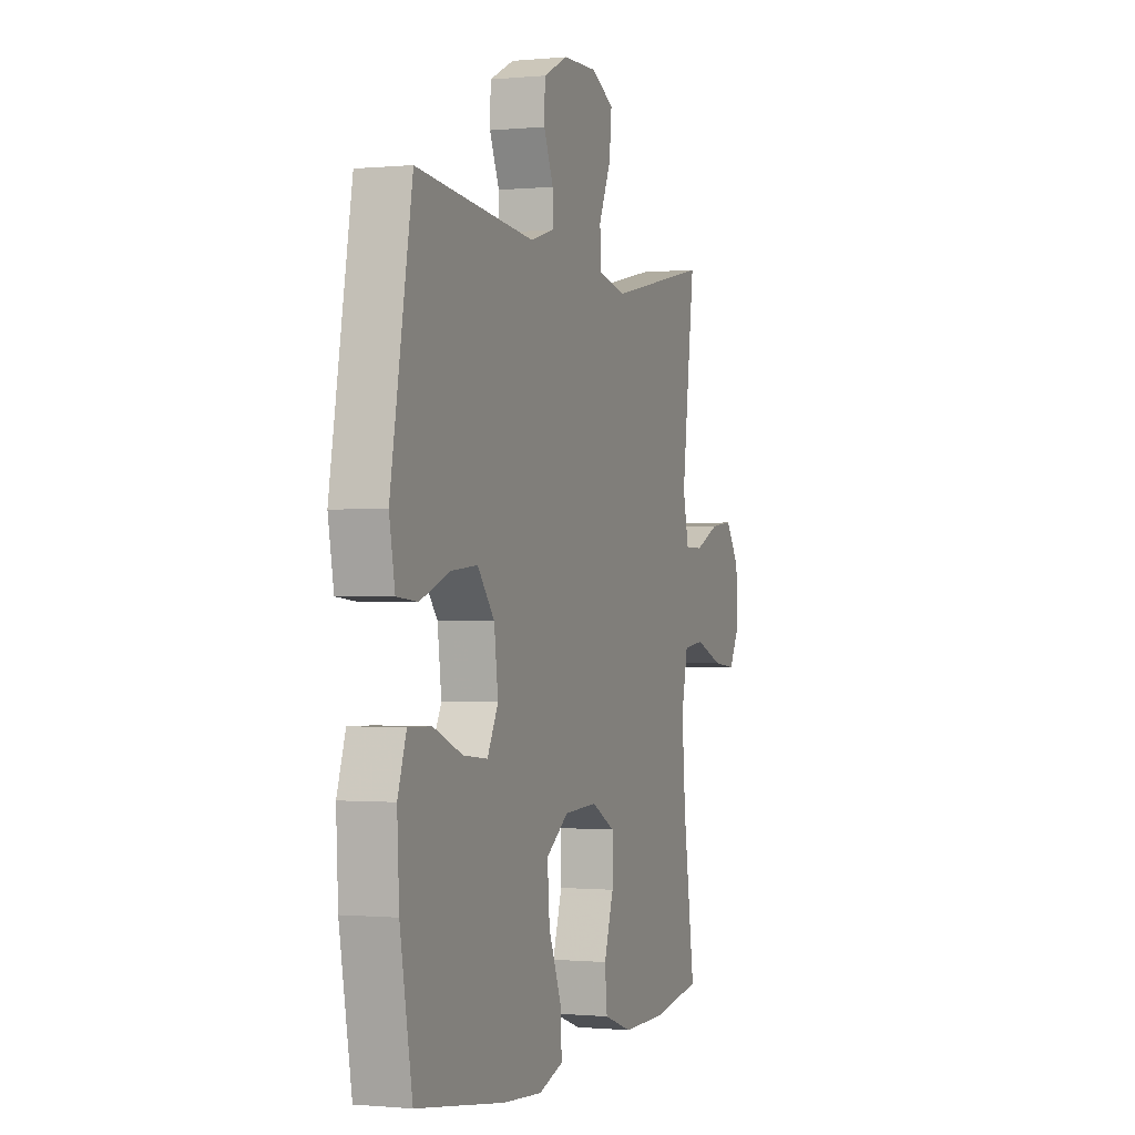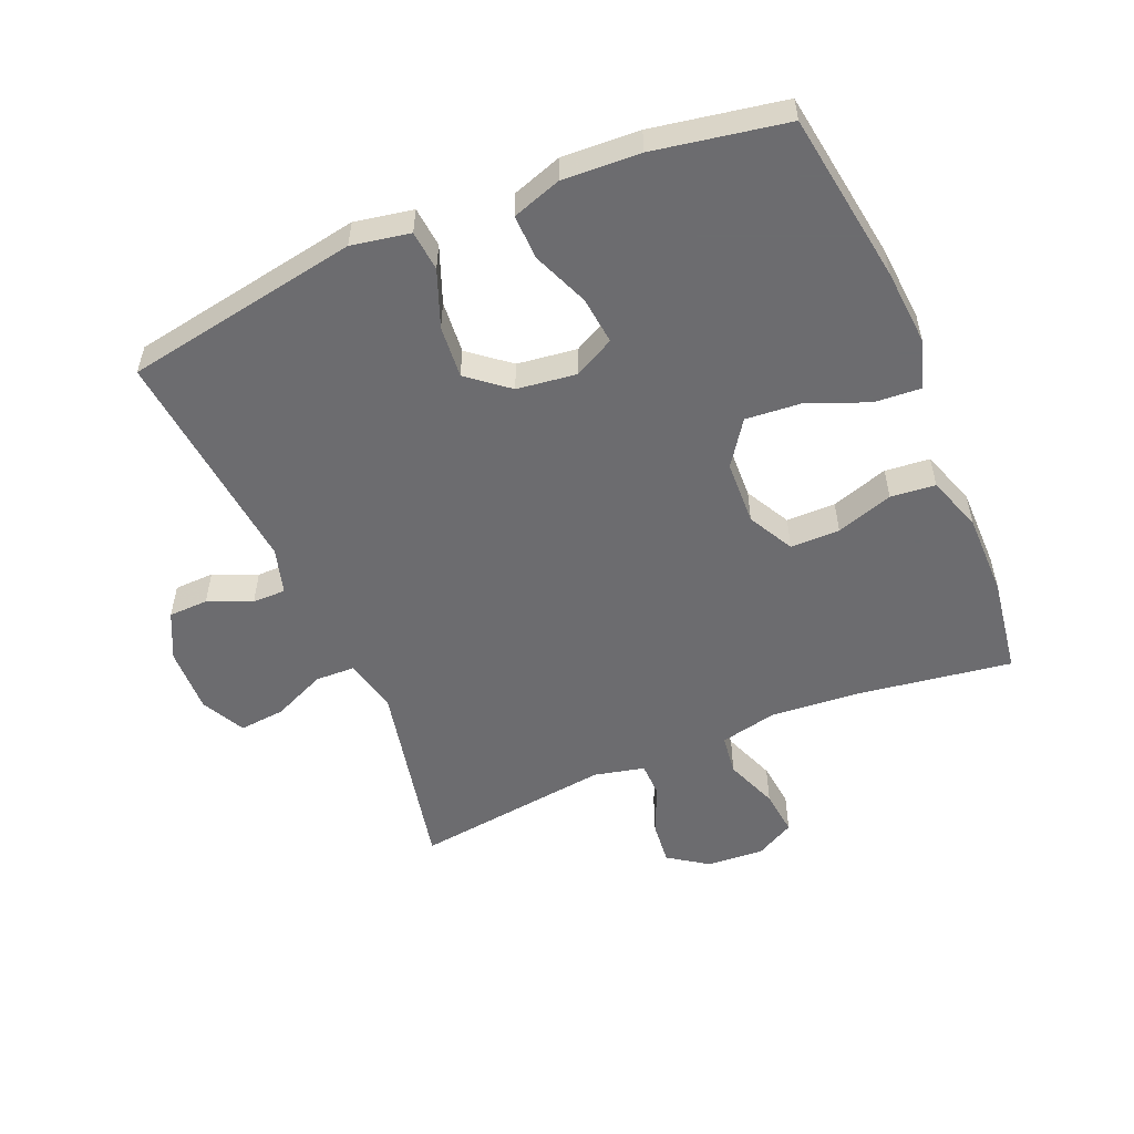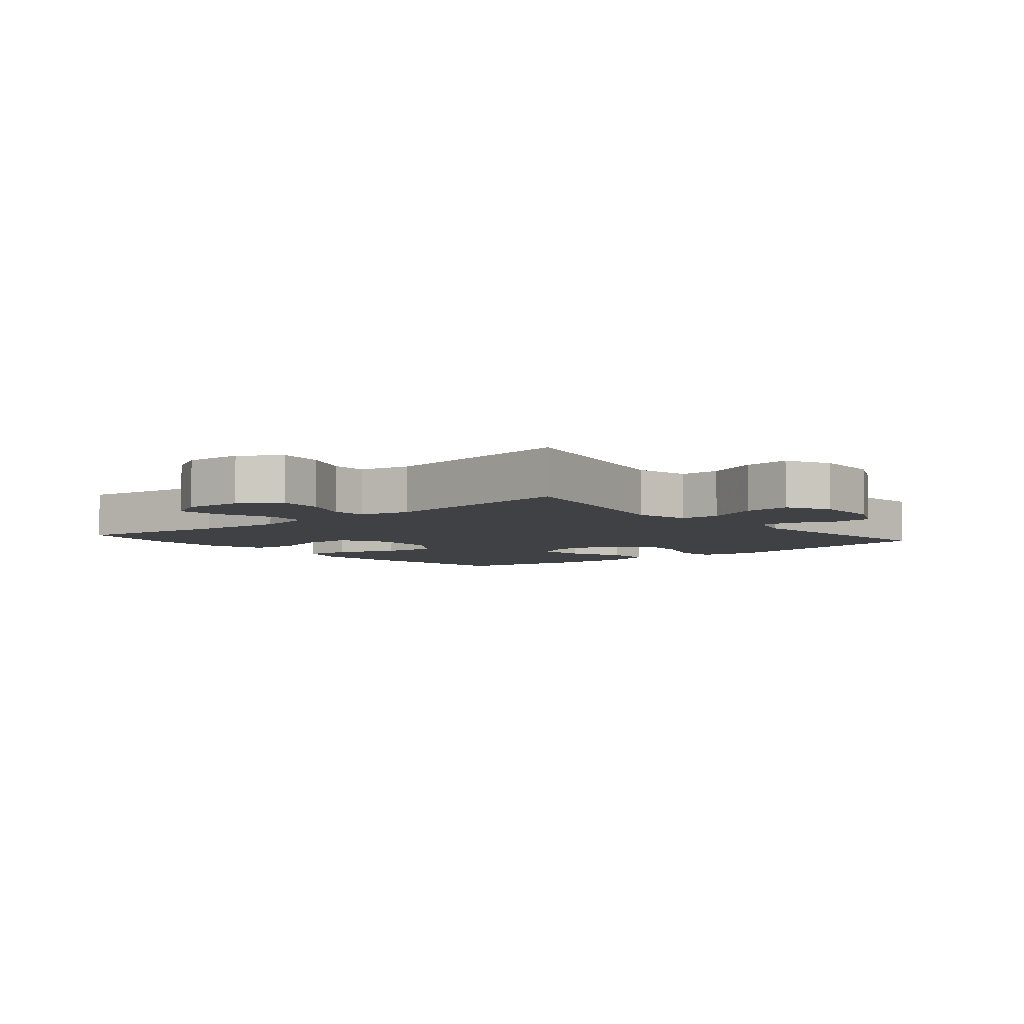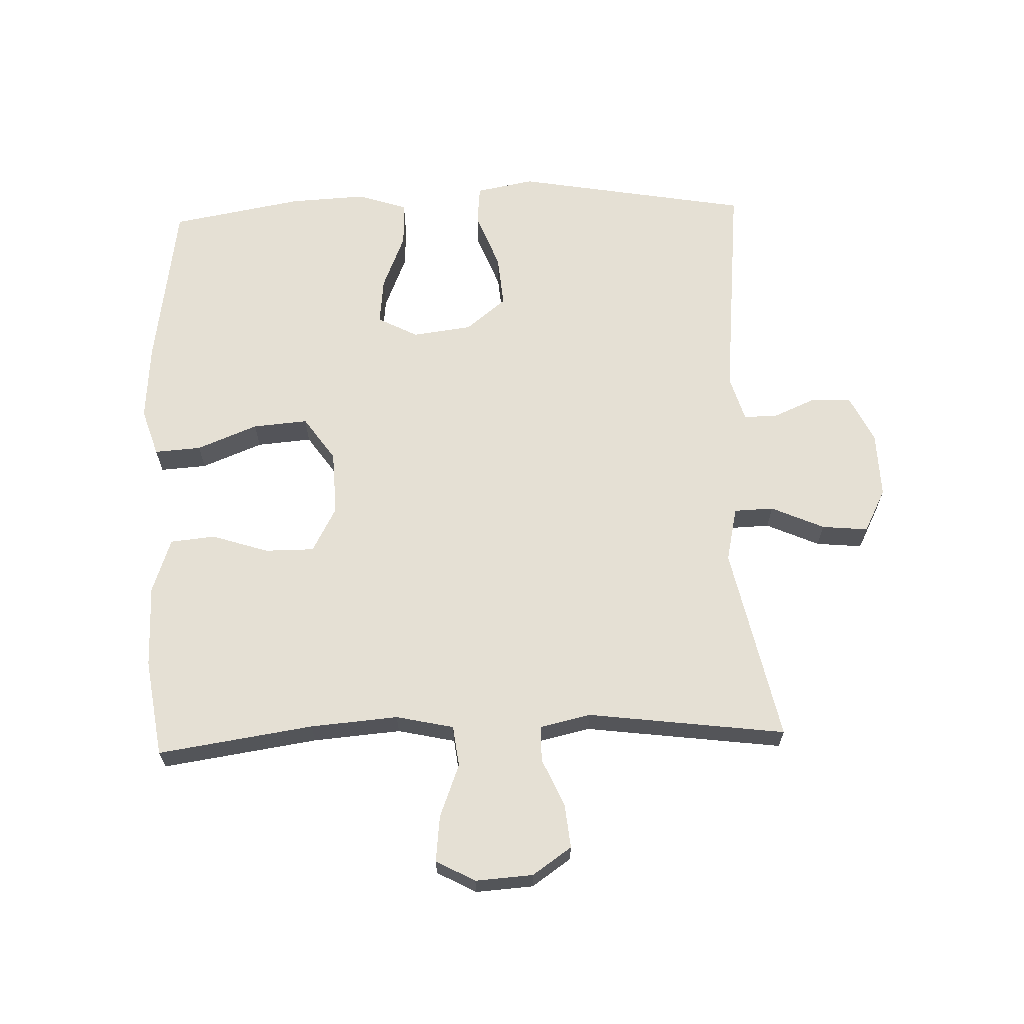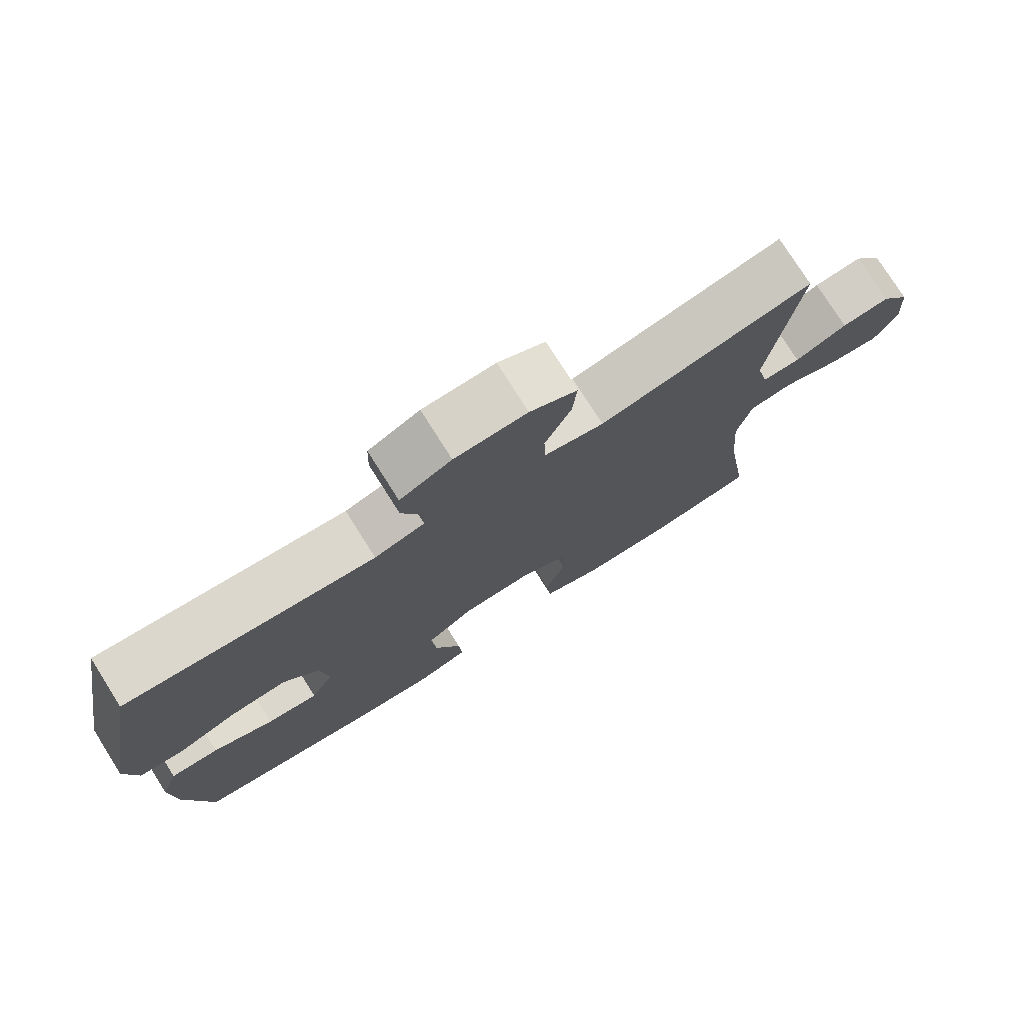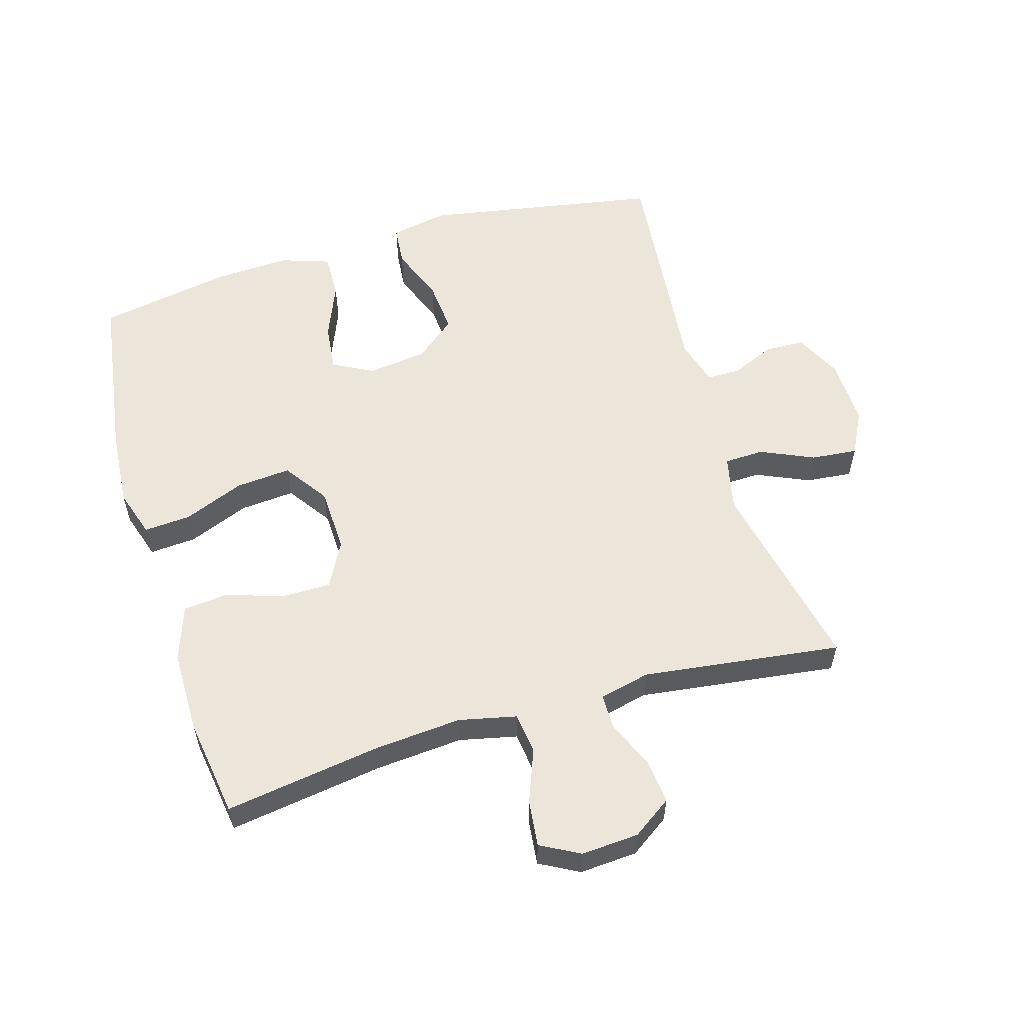
<metadata>
{"format":"obj","ext":"obj","renderer":"f3d","projection":"perspective","resolution":1024,"background":"white","views":[{"elev":-0.6,"azim":109.8,"up":"+Z"},{"elev":-53.8,"azim":112.9,"up":"+Y"},{"elev":-5.5,"azim":-49.8,"up":"+Y"},{"elev":65.2,"azim":-92.0,"up":"+Y"},{"elev":76.8,"azim":147.7,"up":"+Z"},{"elev":57.0,"azim":-106.5,"up":"+Y"}]}
</metadata>
<code>
v 0.5 0.07 0.5
v 0.565 0.07 0.133
v 0.548 0.07 0.042
v 0.485 0.07 0.036
v 0.397 0.07 0.07
v 0.315 0.07 0.077
v 0.264 0.07 0.014
v 0.252 0.07 -0.079
v 0.285 0.07 -0.142
v 0.359 0.07 -0.134
v 0.447 0.07 -0.098
v 0.517 0.07 -0.096
v 0.543 0.07 -0.173
v 0.537 0.07 -0.294
v 0.5 0.07 -0.5
v 0.232 0.07 -0.54
v 0.113 0.07 -0.549
v 0.038 0.07 -0.525
v 0.043 0.07 -0.452
v 0.081 0.07 -0.357
v 0.088 0.07 -0.271
v 0.019 0.07 -0.223
v -0.082 0.07 -0.219
v -0.153 0.07 -0.257
v -0.153 0.07 -0.334
v -0.124 0.07 -0.423
v -0.131 0.07 -0.493
v -0.217 0.07 -0.523
v -0.347 0.07 -0.523
v -0.5 0.07 -0.5
v -0.464 0.07 -0.257
v -0.453 0.07 -0.12
v -0.473 0.07 -0.03
v -0.537 0.07 -0.022
v -0.62 0.07 -0.054
v -0.692 0.07 -0.062
v -0.725 0.07 -0.001
v -0.719 0.07 0.089
v -0.677 0.07 0.15
v -0.608 0.07 0.143
v -0.533 0.07 0.11
v -0.478 0.07 0.111
v -0.46 0.07 0.19
v -0.5 0.07 0.5
v -0.193 0.07 0.435
v -0.107 0.07 0.454
v -0.105 0.07 0.516
v -0.142 0.07 0.599
v -0.149 0.07 0.671
v -0.081 0.07 0.706
v 0.023 0.07 0.703
v 0.097 0.07 0.667
v 0.099 0.07 0.605
v 0.07 0.07 0.537
v 0.07 0.07 0.485
v 0.142 0.07 0.464
v 0.5 0 0.5
v 0.565 0 0.133
v 0.548 0 0.042
v 0.485 0 0.036
v 0.397 0 0.07
v 0.315 0 0.077
v 0.264 0 0.014
v 0.252 0 -0.079
v 0.285 0 -0.142
v 0.359 0 -0.134
v 0.447 0 -0.098
v 0.517 0 -0.096
v 0.543 0 -0.173
v 0.537 0 -0.294
v 0.5 0 -0.5
v 0.232 0 -0.54
v 0.113 0 -0.549
v 0.038 0 -0.525
v 0.043 0 -0.452
v 0.081 0 -0.357
v 0.088 0 -0.271
v 0.019 0 -0.223
v -0.082 0 -0.219
v -0.153 0 -0.257
v -0.153 0 -0.334
v -0.124 0 -0.423
v -0.131 0 -0.493
v -0.217 0 -0.523
v -0.347 0 -0.523
v -0.5 0 -0.5
v -0.464 0 -0.257
v -0.453 0 -0.12
v -0.473 0 -0.03
v -0.537 0 -0.022
v -0.62 0 -0.054
v -0.692 0 -0.062
v -0.725 0 -0.001
v -0.719 0 0.089
v -0.677 0 0.15
v -0.608 0 0.143
v -0.533 0 0.11
v -0.478 0 0.111
v -0.46 0 0.19
v -0.5 0 0.5
v -0.193 0 0.435
v -0.107 0 0.454
v -0.105 0 0.516
v -0.142 0 0.599
v -0.149 0 0.671
v -0.081 0 0.706
v 0.023 0 0.703
v 0.097 0 0.667
v 0.099 0 0.605
v 0.07 0 0.537
v 0.07 0 0.485
v 0.142 0 0.464
f 52 53 54
f 51 52 54
f 50 51 54
f 49 50 54
f 48 49 54
f 47 48 54
f 46 47 54 55
f 45 46 55 56
f 43 44 45
f 42 43 45 56
f 39 40 41
f 38 39 41
f 37 38 41
f 36 37 41
f 35 36 41
f 34 35 41
f 33 34 41 42
f 42 56 1
f 33 42 1
f 32 33 1
f 29 30 31
f 28 29 31
f 27 28 31
f 26 27 31
f 25 26 31
f 24 25 31 32
f 18 19 20
f 17 18 20
f 16 17 20
f 15 16 20
f 14 15 20
f 13 14 20
f 12 13 20
f 11 12 20
f 10 11 20
f 9 10 20 21
f 8 9 21 22
f 3 4 5
f 2 3 5
f 1 2 5
f 1 5 6
f 1 6 7
f 32 1 7
f 24 32 7
f 23 24 7
f 7 8 22 23
f 110 109 108
f 110 108 107
f 110 107 106
f 110 106 105
f 110 105 104
f 110 104 103
f 111 110 103 102
f 112 111 102 101
f 101 100 99
f 112 101 99 98
f 97 96 95
f 97 95 94
f 97 94 93
f 97 93 92
f 97 92 91
f 97 91 90
f 98 97 90 89
f 57 112 98
f 57 98 89
f 57 89 88
f 87 86 85
f 87 85 84
f 87 84 83
f 87 83 82
f 87 82 81
f 88 87 81 80
f 76 75 74
f 76 74 73
f 76 73 72
f 76 72 71
f 76 71 70
f 76 70 69
f 76 69 68
f 76 68 67
f 76 67 66
f 77 76 66 65
f 78 77 65 64
f 61 60 59
f 61 59 58
f 61 58 57
f 62 61 57
f 63 62 57
f 63 57 88
f 63 88 80
f 63 80 79
f 79 78 64 63
f 1 57 58 2
f 2 58 59 3
f 3 59 60 4
f 4 60 61 5
f 5 61 62 6
f 6 62 63 7
f 7 63 64 8
f 8 64 65 9
f 9 65 66 10
f 10 66 67 11
f 11 67 68 12
f 12 68 69 13
f 13 69 70 14
f 14 70 71 15
f 15 71 72 16
f 16 72 73 17
f 17 73 74 18
f 18 74 75 19
f 19 75 76 20
f 20 76 77 21
f 21 77 78 22
f 22 78 79 23
f 23 79 80 24
f 24 80 81 25
f 25 81 82 26
f 26 82 83 27
f 27 83 84 28
f 28 84 85 29
f 29 85 86 30
f 30 86 87 31
f 31 87 88 32
f 32 88 89 33
f 33 89 90 34
f 34 90 91 35
f 35 91 92 36
f 36 92 93 37
f 37 93 94 38
f 38 94 95 39
f 39 95 96 40
f 40 96 97 41
f 41 97 98 42
f 42 98 99 43
f 43 99 100 44
f 44 100 101 45
f 45 101 102 46
f 46 102 103 47
f 47 103 104 48
f 48 104 105 49
f 49 105 106 50
f 50 106 107 51
f 51 107 108 52
f 52 108 109 53
f 53 109 110 54
f 54 110 111 55
f 55 111 112 56
f 56 112 57 1

</code>
